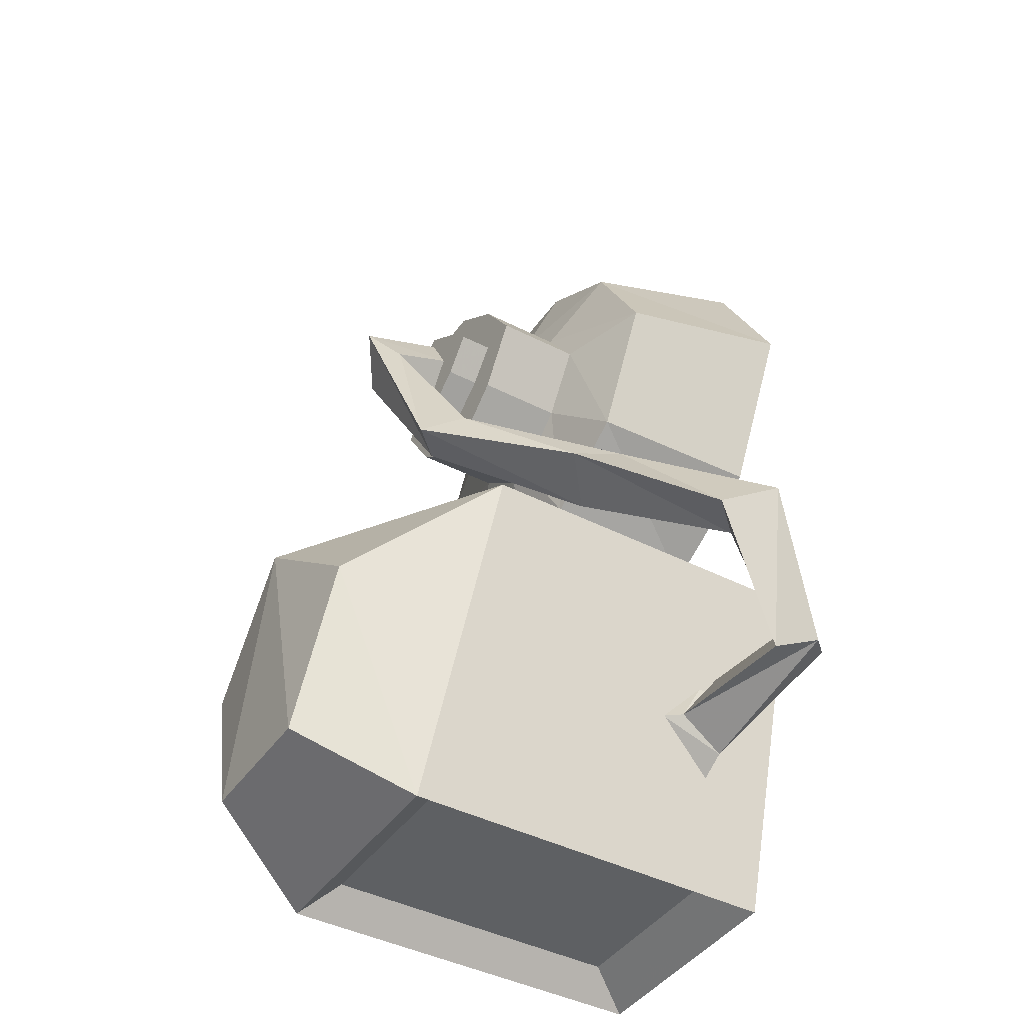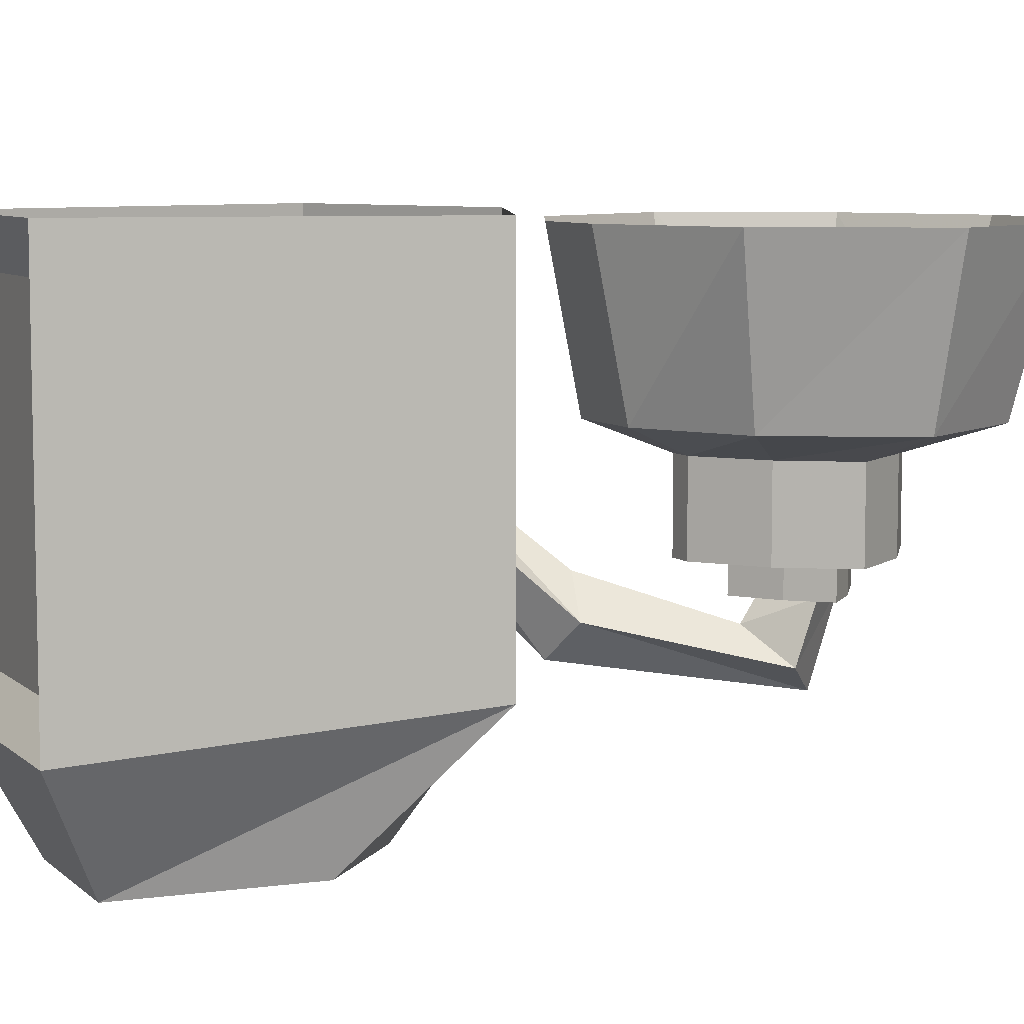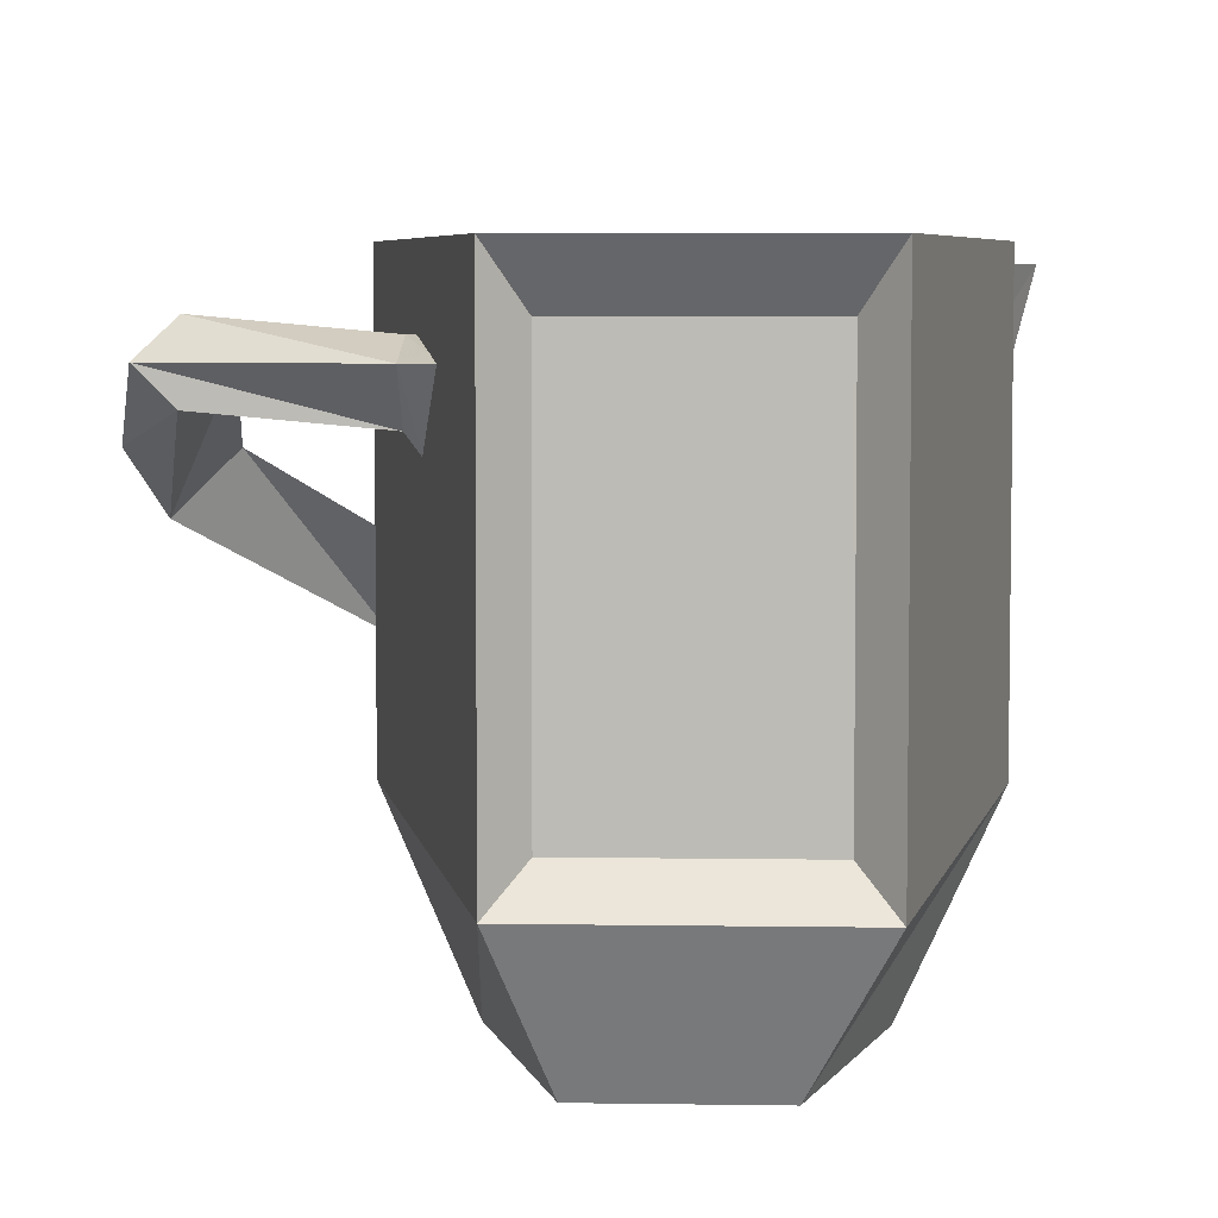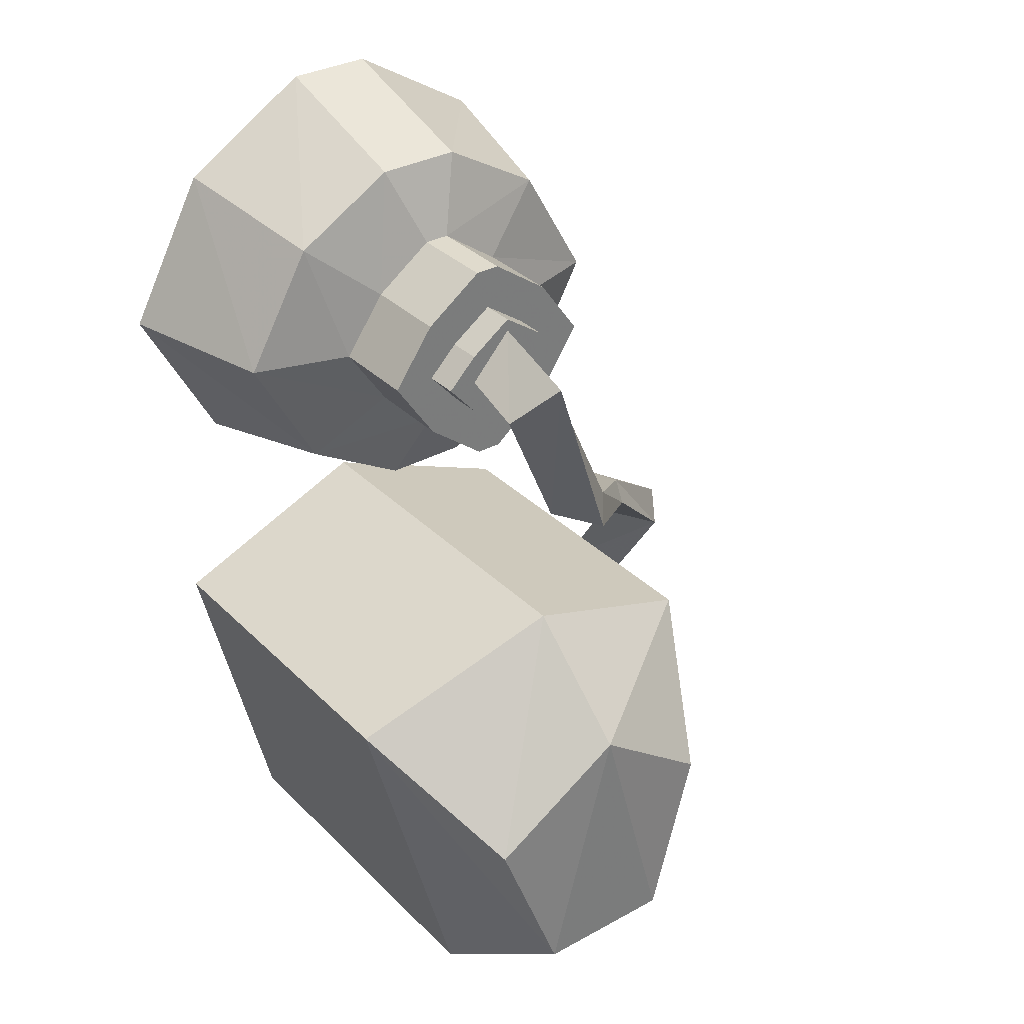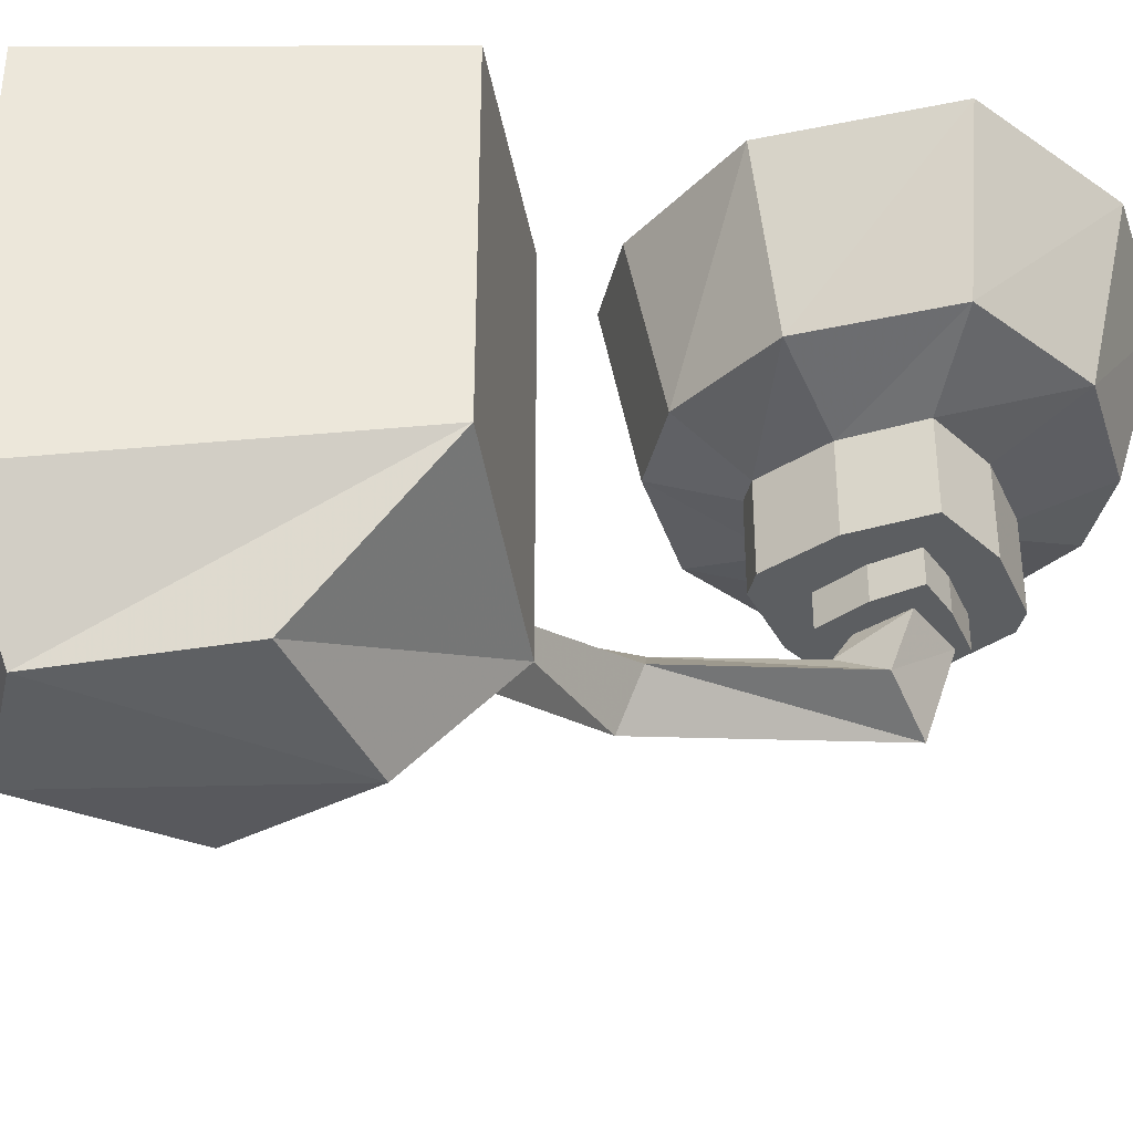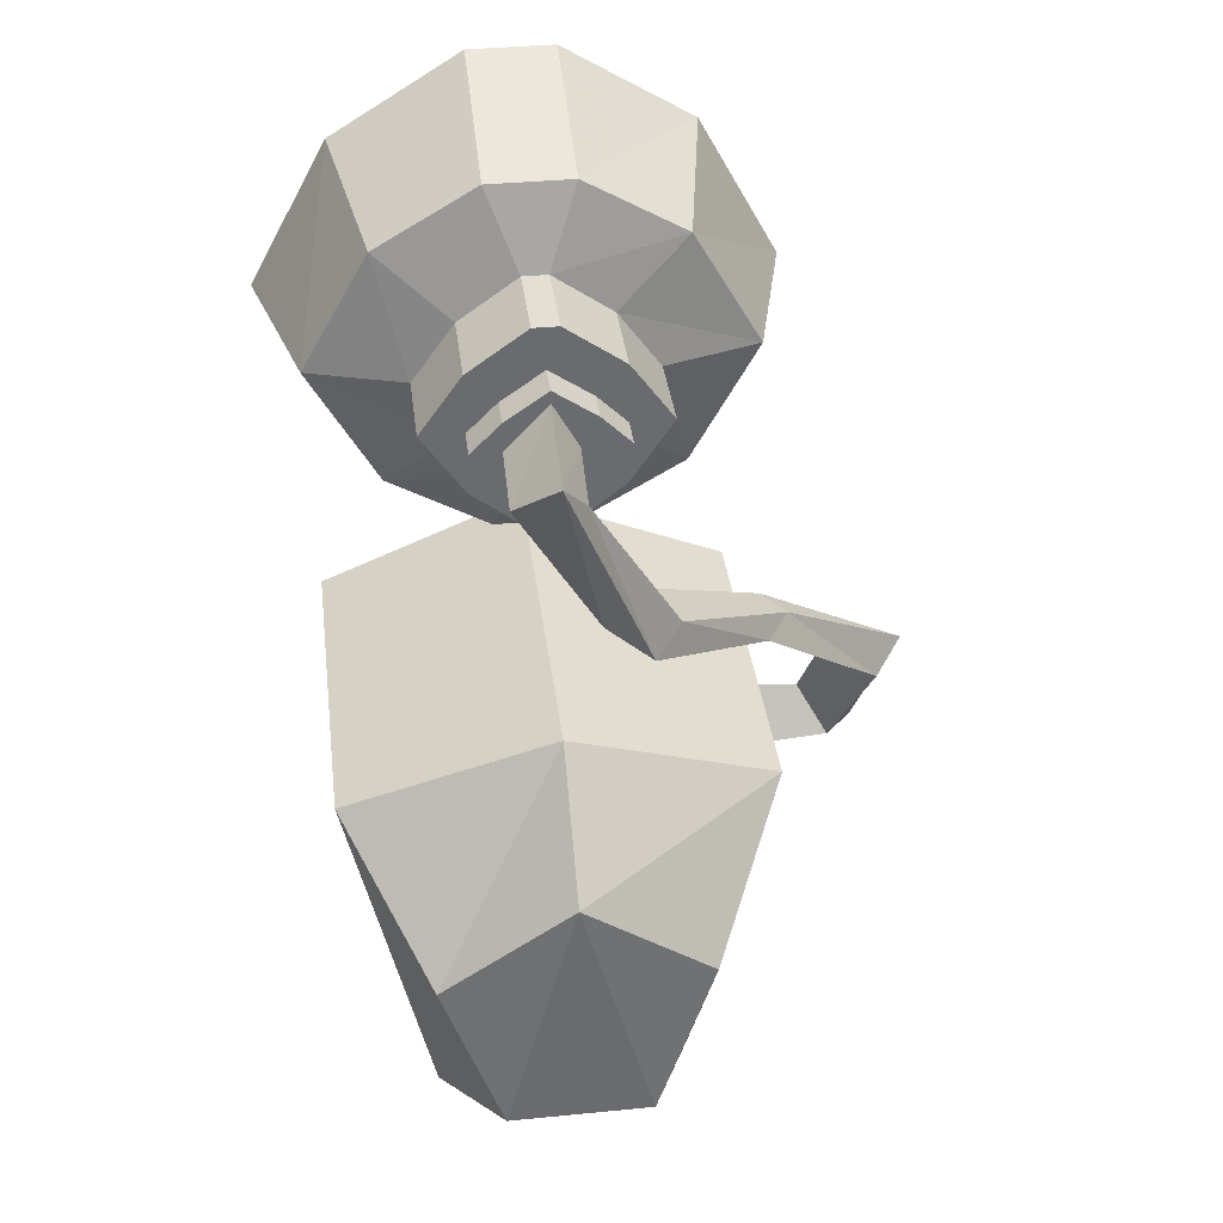
<metadata>
{"format":"obj","ext":"obj","renderer":"f3d","projection":"perspective","resolution":1024,"background":"white","views":[{"elev":-42.1,"azim":58.3,"up":"+Z"},{"elev":7.5,"azim":-115.5,"up":"+Y"},{"elev":5.4,"azim":-177.2,"up":"+Y"},{"elev":33.2,"azim":-37.0,"up":"+Z"},{"elev":-37.3,"azim":-103.1,"up":"+Y"},{"elev":37.1,"azim":-7.2,"up":"+Z"}]}
</metadata>
<code>
v 0 0.2891 0.3516
v -0.3906 0.2891 0.1875
v -0.3906 -0.375 0.1875
v 0 -0.4375 0.3516
v 0.3906 0.2891 0.1875
v 0.3906 -0.375 0.1875
v 0.2109 0.2891 -0.4375
v 0.2109 -0.4375 -0.4375
v 0.1562 -0.375 -0.3828
v 0.1562 0.2031 -0.3828
v -0.2422 0.2891 -0.4375
v -0.1875 0.2031 -0.3828
v -0.2422 -0.4375 -0.4375
v -0.1328 -0.6562 -0.3281
v -0.2422 -0.6328 -0.02344
v 0 -0.6562 0.1641
v 0.2422 -0.6328 -0.02344
v 0.1328 -0.6562 -0.3281
v -0.1875 -0.375 -0.3828
v 0.3203 0.2656 1.133
v 0.07812 0.2656 1.281
v 0.07812 -0.03906 1.188
v 0.2656 -0.03906 1.078
v 0.4688 0.2656 0.8594
v 0.3906 -0.03906 0.8594
v 0.3203 0.2656 0.5781
v 0.2656 -0.03906 0.6328
v 0.07812 0.2656 0.4609
v 0.07812 -0.03906 0.5234
v -0.07812 0.2656 0.4609
v -0.07812 -0.03906 0.5234
v -0.3203 0.2656 0.5781
v -0.2656 -0.03906 0.6328
v -0.4688 0.2656 0.8594
v -0.3906 -0.03906 0.8594
v -0.3203 0.2656 1.133
v -0.2656 -0.03906 1.078
v -0.07812 0.2656 1.281
v -0.07812 -0.03906 1.188
v -0.02344 -0.09375 1.047
v 0.02344 -0.09375 1.047
v 0.1328 -0.09375 0.9688
v 0.2109 -0.09375 0.8594
v 0.1328 -0.09375 0.7422
v 0.02344 -0.09375 0.6562
v -0.02344 -0.09375 0.6562
v -0.1328 -0.09375 0.7422
v -0.2109 -0.09375 0.8594
v -0.1328 -0.09375 0.9688
v -0.1328 -0.2578 0.9688
v -0.02344 -0.2578 1.047
v 0.02344 -0.2578 1.047
v 0.1328 -0.2578 0.9688
v 0.2109 -0.2578 0.8594
v 0.1328 -0.2578 0.7422
v 0.02344 -0.2578 0.6562
v -0.02344 -0.2578 0.6562
v -0.1328 -0.2578 0.7422
v -0.2109 -0.2578 0.8594
v -0.1328 -0.2578 0.8594
v -0.07812 -0.2578 0.9141
v 0 -0.2578 0.9688
v 0.07812 -0.2578 0.9141
v 0.1328 -0.2578 0.8594
v 0.07812 -0.2578 0.7969
v 0 -0.2578 0.7422
v -0.07812 -0.2578 0.7969
v -0.07812 -0.3203 0.7969
v -0.1328 -0.3203 0.8594
v -0.07812 -0.3203 0.9141
v 0 -0.3203 0.9688
v 0.07812 -0.3203 0.9141
v 0.1328 -0.3203 0.8594
v 0.07812 -0.3203 0.7969
v 0 -0.3203 0.7422
v 0 -0.3672 0.7656
v -0.07812 -0.4297 0.8203
v -0.07812 -0.3203 0.8594
v 0 -0.3203 0.7969
v 0.04688 -0.4297 0.8203
v 0.2109 -0.3594 0.5234
v 0.1562 -0.2891 0.5469
v 0.07812 -0.3594 0.5234
v 0 -0.4844 0.8906
v 0 -0.3203 0.9453
v 0.04688 -0.3203 0.8594
v 0.1562 -0.4297 0.5
v 0.3906 -0.2109 0.3516
v 0.4375 -0.1328 0.3516
v 0.3906 -0.1016 0.375
v 0.2969 -0.1328 0.3203
v 0.5469 0.03906 0.1406
v 0.6328 -0.04688 0.1172
v 0.6953 0.03906 0.1406
v 0.6328 0.07031 0.1172
v 0.5781 0.2031 -0.1016
v 0.5234 0.1484 -0.04688
v 0.5781 0.09375 -0.1328
v 0.6328 0.1484 -0.1328
v 0.3203 0.1484 -0.1953
v 0.3203 0.1797 -0.1016
v 0.3203 0.1484 -0.02344
v 0.3203 0.07031 -0.1328
v 0.2969 0.03906 -0.1328
v 0.2656 0.1484 -0.2266
v 0.2969 0.1797 -0.1016
v 0.3203 0.1484 0.007812
f 1 2 3
f 1 3 4
f 1 4 5
f 5 4 6
f 5 6 7
f 7 6 8
f 7 8 9
f 7 9 10
f 7 10 11
f 11 10 12
f 11 12 13
f 11 13 2
f 2 13 3
f 3 13 14
f 3 14 15
f 3 15 4
f 4 15 16
f 4 16 6
f 6 16 17
f 6 17 8
f 8 17 18
f 8 18 13
f 8 13 19
f 8 19 9
f 9 19 12
f 9 12 10
f 13 18 14
f 14 18 16
f 14 16 15
f 12 19 13
f 16 18 17
f 20 21 22
f 20 22 23
f 24 25 26
f 26 25 27
f 28 29 30
f 30 29 31
f 32 33 34
f 34 33 35
f 36 37 38
f 38 37 39
f 20 23 24
f 24 23 25
f 26 27 28
f 28 27 29
f 30 31 32
f 32 31 33
f 34 35 36
f 36 35 37
f 38 39 21
f 21 39 22
f 76 77 78
f 76 78 79
f 76 79 80
f 76 80 81
f 76 81 82
f 76 82 77
f 77 82 83
f 77 83 84
f 77 84 85
f 77 85 78
f 78 79 86
f 78 86 85
f 84 80 86
f 84 86 85
f 80 79 86
f 80 84 87
f 80 87 81
f 81 87 88
f 81 88 89
f 81 89 82
f 82 89 90
f 82 90 83
f 83 90 91
f 83 91 87
f 83 87 84
f 87 91 88
f 88 91 92
f 88 92 93
f 88 93 89
f 89 93 94
f 89 94 90
f 90 94 95
f 90 95 91
f 91 95 92
f 92 95 96
f 92 96 97
f 92 97 93
f 93 97 98
f 93 98 94
f 94 98 99
f 94 99 95
f 95 99 96
f 96 99 100
f 96 100 101
f 96 101 97
f 97 101 102
f 97 102 98
f 98 102 103
f 98 103 99
f 99 103 100
f 22 39 40
f 22 40 41
f 22 41 23
f 23 41 42
f 23 42 25
f 25 42 43
f 25 43 27
f 27 43 44
f 27 44 29
f 29 44 45
f 29 45 31
f 31 45 46
f 31 46 33
f 33 46 47
f 33 47 35
f 35 47 48
f 35 48 37
f 37 48 49
f 37 49 39
f 39 49 40
f 40 49 50
f 40 50 51
f 40 51 41
f 41 51 52
f 41 52 42
f 42 52 53
f 42 53 43
f 43 53 54
f 43 54 44
f 44 54 55
f 44 55 45
f 45 55 56
f 45 56 46
f 46 56 57
f 46 57 47
f 47 57 58
f 47 58 48
f 48 58 59
f 48 59 49
f 49 59 50
f 50 59 60
f 50 60 61
f 50 61 51
f 51 61 62
f 51 62 52
f 52 62 53
f 53 62 63
f 53 63 54
f 54 63 64
f 54 64 55
f 55 64 65
f 55 65 56
f 56 65 66
f 56 66 57
f 57 66 58
f 58 66 67
f 58 67 59
f 59 67 60
f 60 67 68
f 60 68 69
f 60 69 61
f 61 69 70
f 61 70 62
f 62 70 71
f 62 71 63
f 63 71 72
f 63 72 64
f 64 72 73
f 64 73 65
f 65 73 74
f 65 74 66
f 66 74 75
f 66 75 67
f 67 75 68
f 68 75 72
f 68 72 69
f 69 72 70
f 70 72 71
f 72 75 74
f 72 74 73
f 100 103 104
f 100 104 105
f 100 105 101
f 101 105 106
f 101 106 102
f 102 106 107
f 102 107 103
f 103 107 104

</code>
